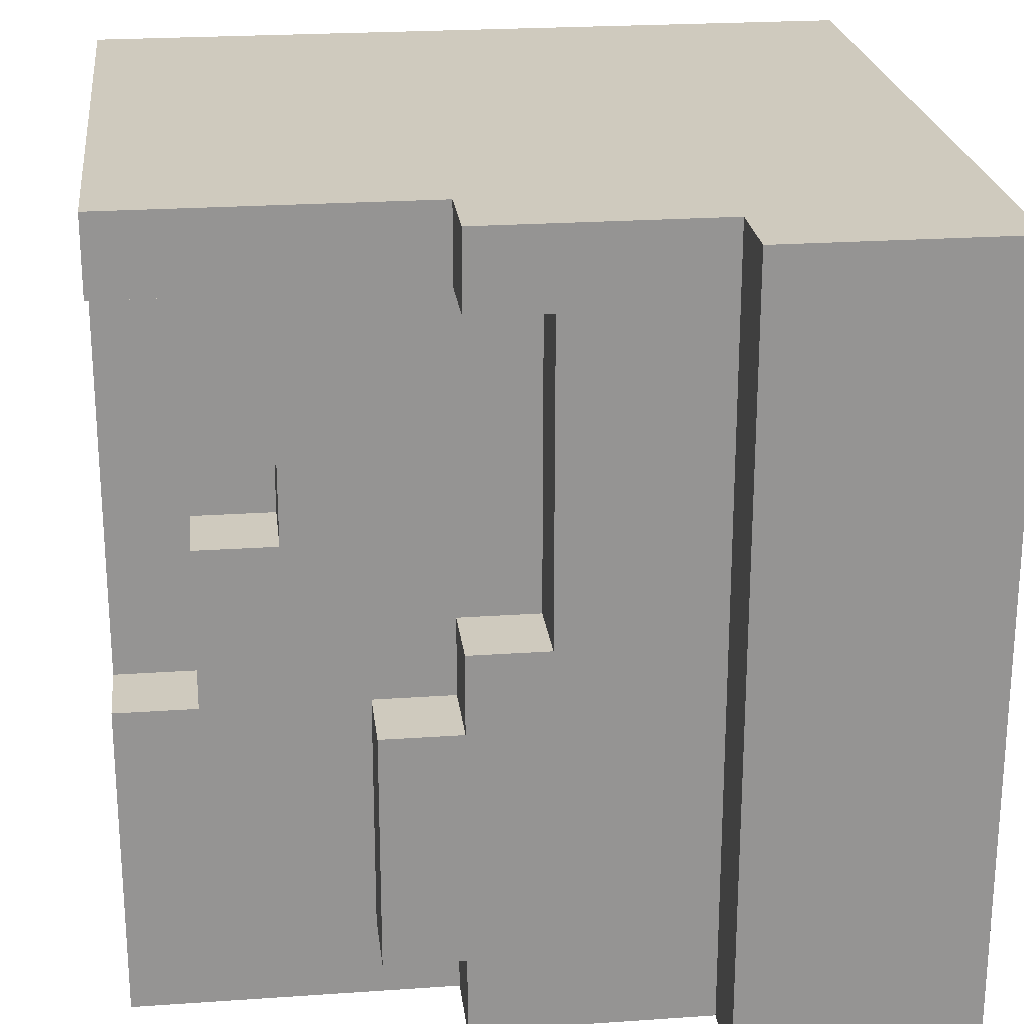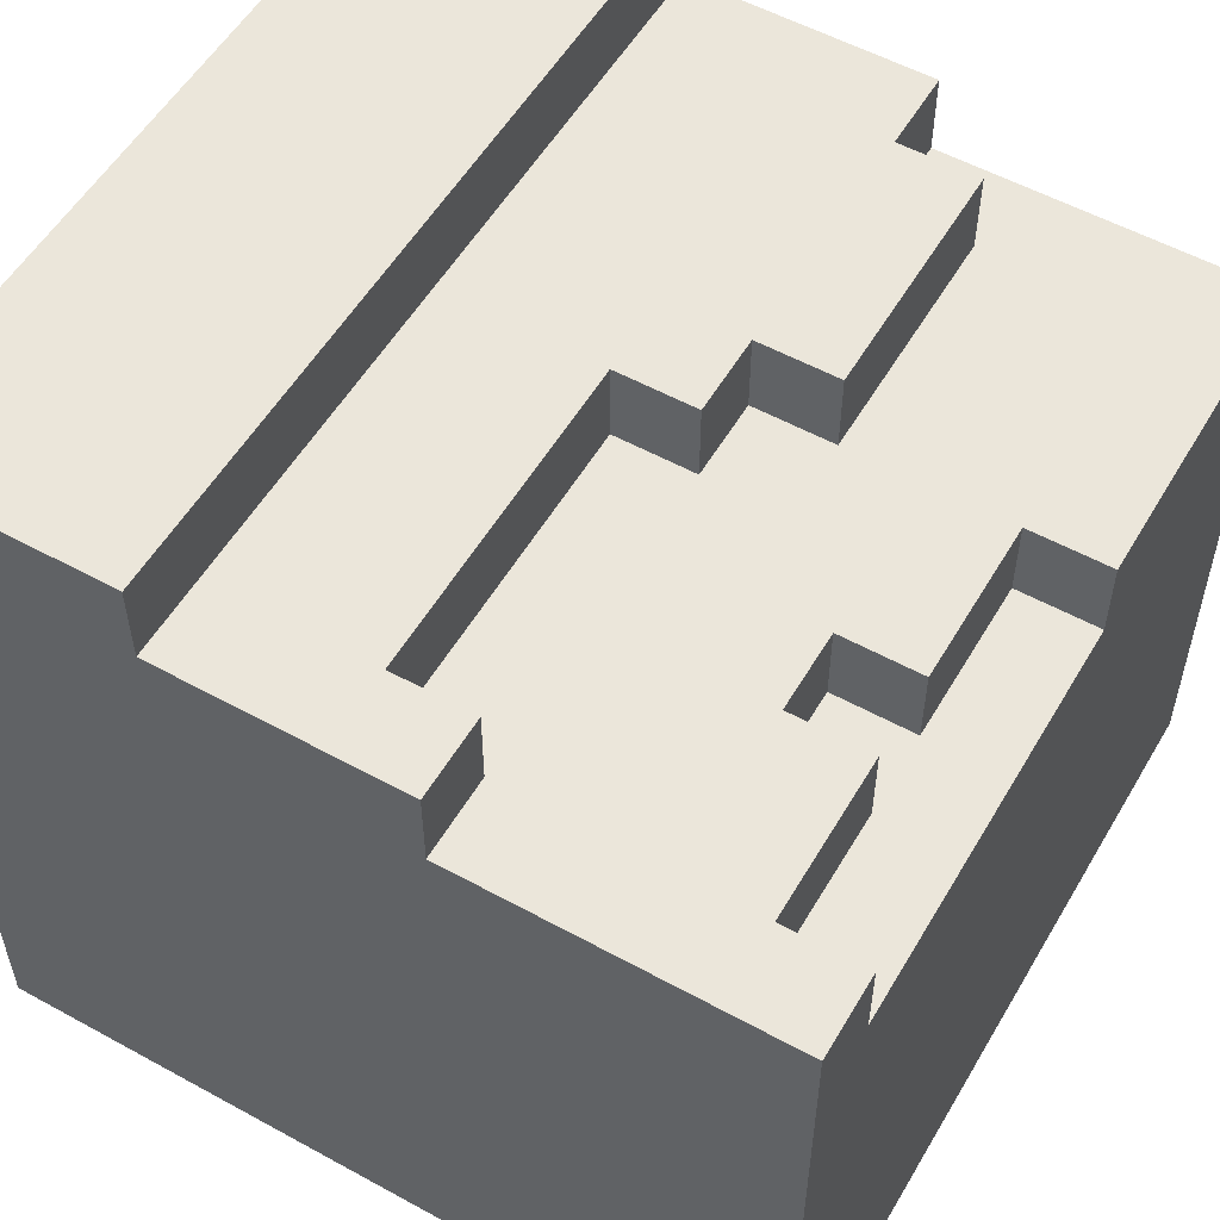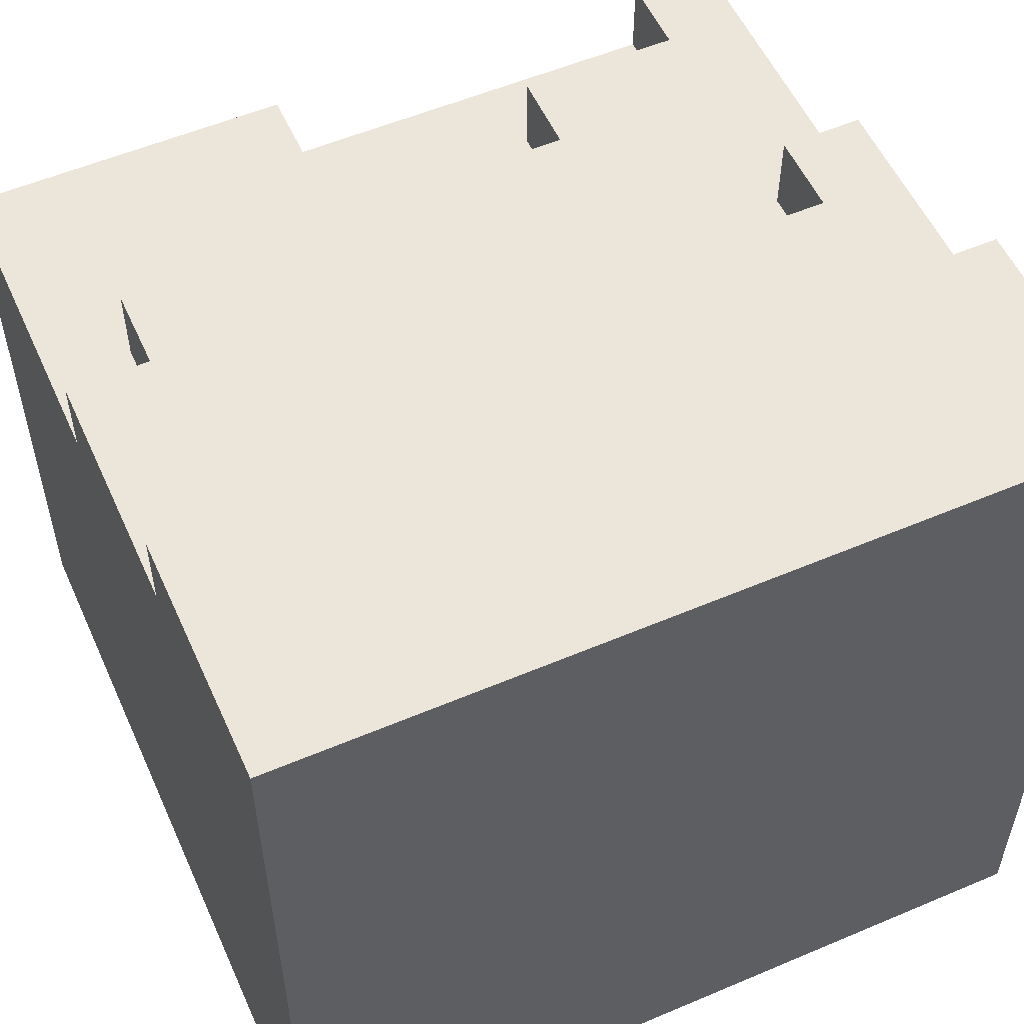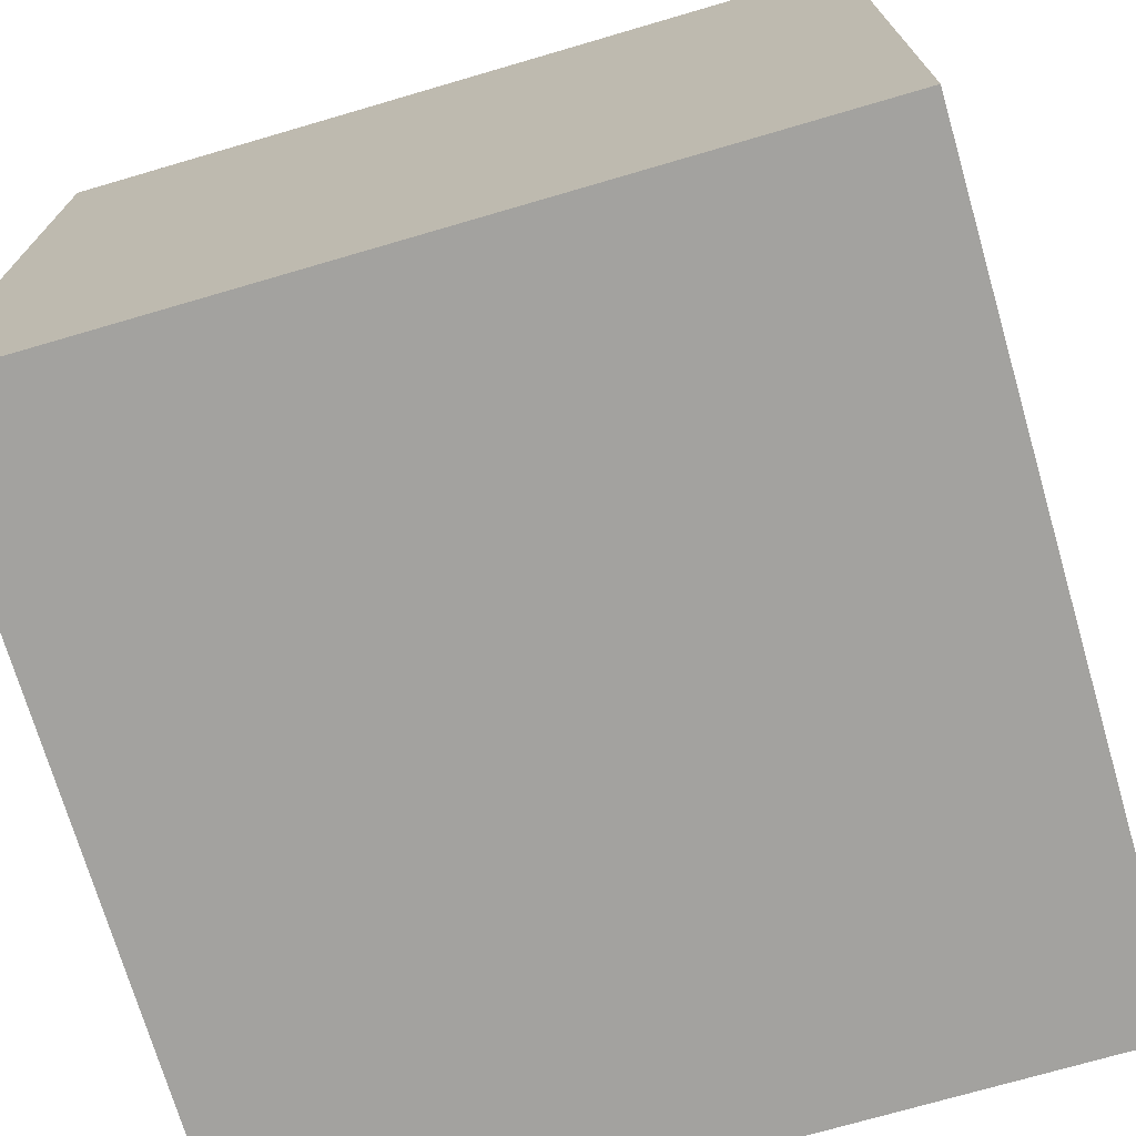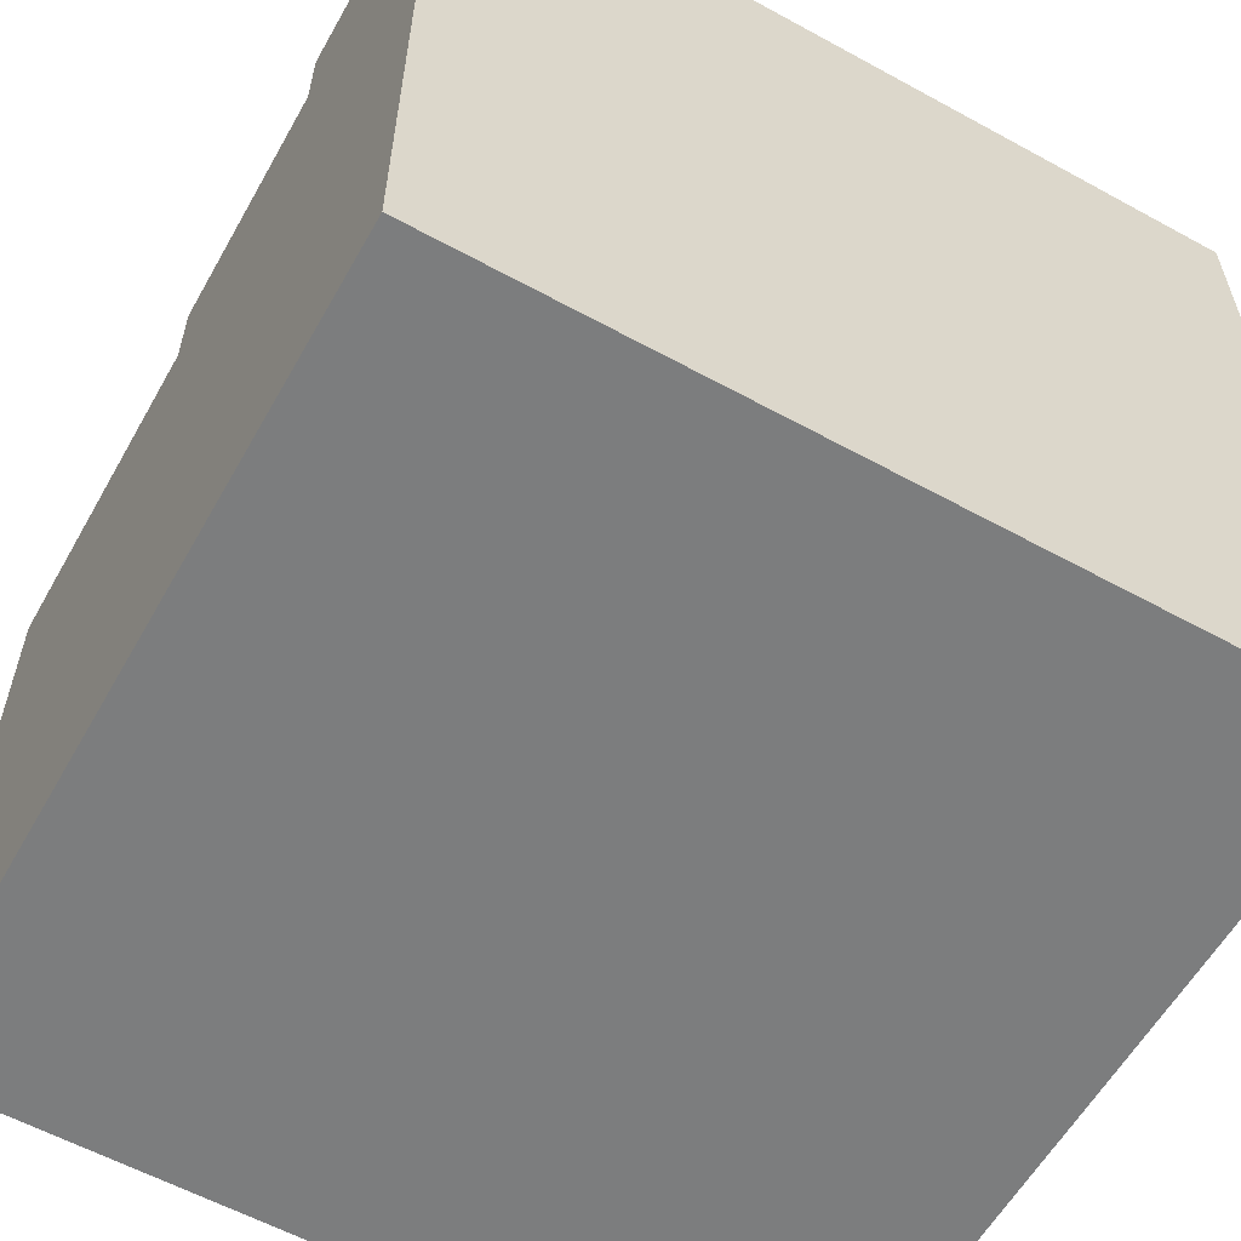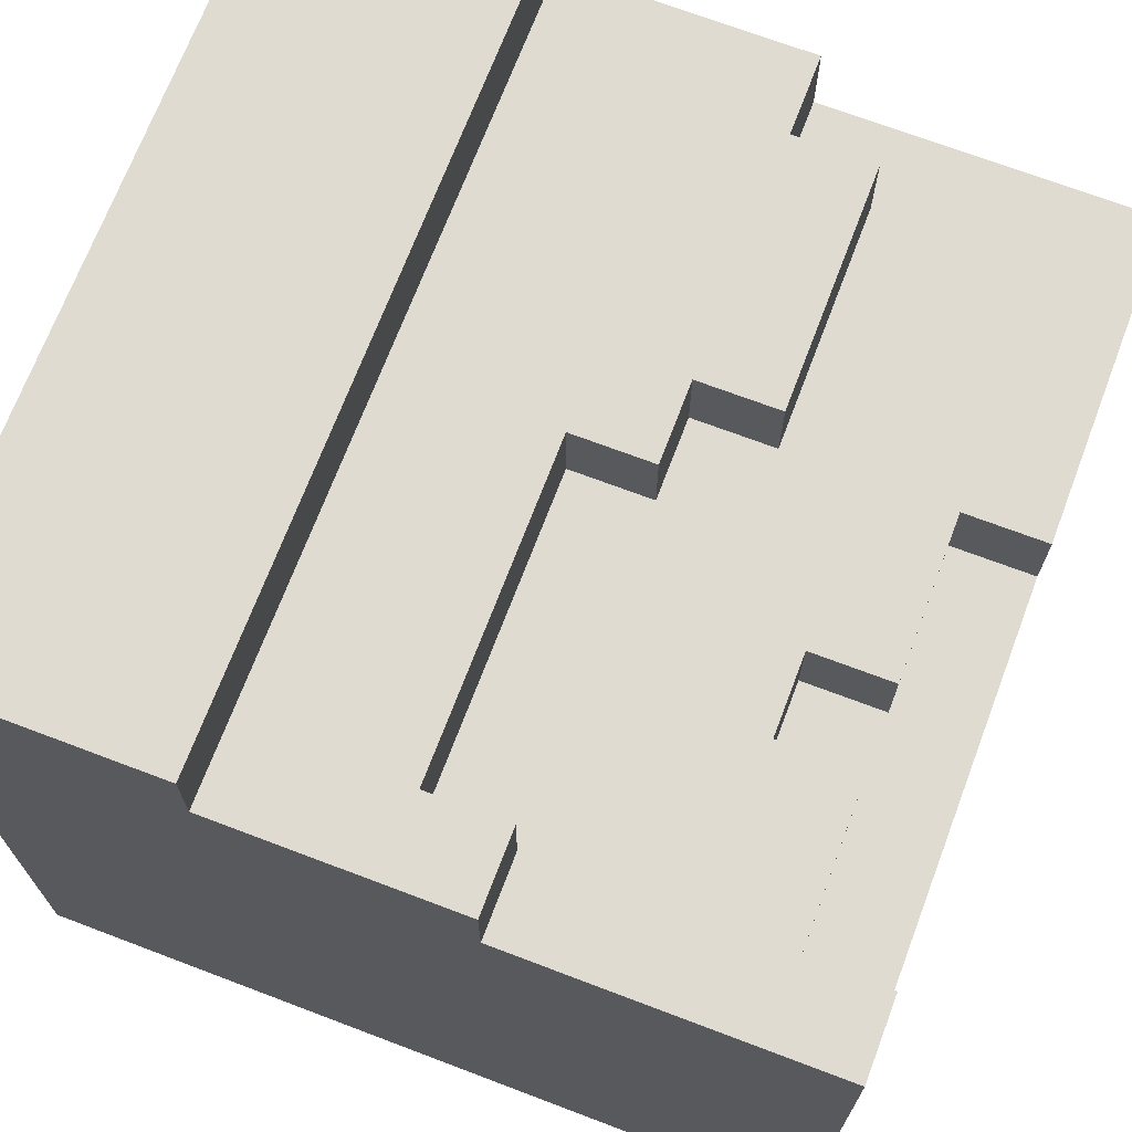
<metadata>
{"format":"obj","ext":"obj","renderer":"f3d","projection":"perspective","resolution":1024,"background":"white","views":[{"elev":23.2,"azim":173.3,"up":"+Z"},{"elev":54.9,"azim":30.1,"up":"+Y"},{"elev":55.2,"azim":-114.1,"up":"+Y"},{"elev":-72.5,"azim":-73.7,"up":"+Y"},{"elev":-59.0,"azim":-119.4,"up":"+Y"},{"elev":70.2,"azim":20.8,"up":"+Y"}]}
</metadata>
<code>
o
v -0.5 0 0.5
v -0.5 0 -0.5
v -0.5 1 0.5
v -0.5 1 -0.5
v -0.2 0.9 0.5
v -0.2 0.9 -0.5
v -0.2 1 0.5
v -0.2 1 -0.5
v 0 0.8 0.4
v 0 0.8 0.3
v 0 0.8 0
v 0 0.9 0.4
v 0 0.9 0.3
v 0 0.9 0
v 0.1 0.8 0.5
v 0.1 0.8 0.4
v 0.1 0.8 0
v 0.1 0.8 -0.1
v 0.1 0.8 -0.4
v 0.1 0.8 -0.5
v 0.1 0.9 0.5
v 0.1 0.9 0.4
v 0.1 0.9 0
v 0.1 0.9 -0.1
v 0.1 0.9 -0.4
v 0.1 0.9 -0.5
v 0.2 0.8 -0.1
v 0.2 0.8 -0.2
v 0.2 0.8 -0.4
v 0.2 0.9 -0.1
v 0.2 0.9 -0.2
v 0.2 0.9 -0.4
v 0.3 0.7 0.2
v 0.3 0.7 0.1
v 0.3 0.8 0.2
v 0.3 0.8 0.1
v 0.4 0.7 0.4
v 0.4 0.7 0.2
v 0.4 0.7 0.1
v 0.4 0.7 -0.1
v 0.4 0.8 0.4
v 0.4 0.8 0.2
v 0.4 0.8 0.1
v 0.4 0.8 -0.1
v 0.5 0 0.5
v 0.5 0 -0.5
v 0.5 0.4 0.5
v 0.5 0.4 -0.5
v 0.5 0.7 0.4
v 0.5 0.7 -0.1
v 0.5 0.8 0.5
v 0.5 0.8 0.4
v 0.5 0.8 -0.1
v 0.5 0.8 -0.5
v -0.5 0 0.5
v -0.5 1 0.5
v -0.2 0.4 0.5
v -0.2 0.9 0.5
v -0.2 1 0.5
v -0.1 0.8 0.5
v -0.1 0.9 0.5
v 0 0.8 0.5
v 0 0.9 0.5
v 0.1 0.8 0.5
v 0.1 0.9 0.5
v 0.5 0 0.5
v 0.5 0.4 0.5
v 0.5 0.8 0.5
v 0.3 0.7 0.1
v 0.3 0.8 0.1
v 0.4 0.7 0.1
v 0.4 0.8 0.1
v 0 0.8 0
v 0 0.9 0
v 0.1 0.8 0
v 0.1 0.9 0
v 0.1 0.8 -0.1
v 0.1 0.9 -0.1
v 0.2 0.8 -0.1
v 0.2 0.9 -0.1
v 0.4 0.7 -0.1
v 0.4 0.8 -0.1
v 0.5 0.7 -0.1
v 0.5 0.8 -0.1
v 0 0.8 0.4
v 0 0.9 0.4
v 0.1 0.8 0.4
v 0.1 0.9 0.4
v 0.4 0.7 0.4
v 0.4 0.8 0.4
v 0.5 0.7 0.4
v 0.5 0.8 0.4
v 0.3 0.7 0.2
v 0.3 0.8 0.2
v 0.4 0.7 0.2
v 0.4 0.8 0.2
v 0.1 0.8 -0.4
v 0.1 0.9 -0.4
v 0.2 0.8 -0.4
v 0.2 0.9 -0.4
v -0.5 0 -0.5
v -0.5 1 -0.5
v -0.2 0.4 -0.5
v -0.2 0.9 -0.5
v -0.2 1 -0.5
v -0.1 0.8 -0.5
v -0.1 0.9 -0.5
v 0 0.8 -0.5
v 0 0.9 -0.5
v 0.1 0.8 -0.5
v 0.1 0.9 -0.5
v 0.3 0.7 -0.5
v 0.3 0.8 -0.5
v 0.4 0.7 -0.5
v 0.4 0.8 -0.5
v 0.5 0 -0.5
v 0.5 0.4 -0.5
v 0.5 0.8 -0.5
v -0.5 0 0.5
v 0.5 0 0.5
v -0.5 0 -0.5
v 0.5 0 -0.5
v 0.4 0.7 0.4
v 0.5 0.7 0.4
v 0.3 0.7 0.2
v 0.4 0.7 0.2
v 0.3 0.7 0.1
v 0.4 0.7 0.1
v 0.4 0.7 -0.1
v 0.5 0.7 -0.1
v 0.1 0.8 0.5
v 0.5 0.8 0.5
v 0 0.8 0.4
v 0.1 0.8 0.4
v 0.3 0.8 0.4
v 0.4 0.8 0.4
v 0.5 0.8 0.4
v 0 0.8 0.3
v 0.3 0.8 0.2
v 0.4 0.8 0.2
v 0.3 0.8 0.1
v 0.4 0.8 0.1
v 0 0.8 0
v 0.1 0.8 0
v 0.1 0.8 -0.1
v 0.2 0.8 -0.1
v 0.4 0.8 -0.1
v 0.5 0.8 -0.1
v 0.2 0.8 -0.2
v 0.1 0.8 -0.4
v 0.2 0.8 -0.4
v 0.3 0.8 -0.4
v 0.4 0.8 -0.4
v 0.1 0.8 -0.5
v 0.3 0.8 -0.5
v 0.4 0.8 -0.5
v 0.5 0.8 -0.5
v -0.2 0.9 0.5
v -0.1 0.9 0.5
v 0 0.9 0.5
v 0.1 0.9 0.5
v 0 0.9 0.4
v 0.1 0.9 0.4
v -0.1 0.9 0.3
v 0 0.9 0.3
v 0 0.9 0
v 0.1 0.9 0
v 0.1 0.9 -0.1
v 0.2 0.9 -0.1
v 0.1 0.9 -0.2
v 0.2 0.9 -0.2
v -0.1 0.9 -0.3
v 0 0.9 -0.3
v 0.1 0.9 -0.4
v 0.2 0.9 -0.4
v -0.2 0.9 -0.5
v -0.1 0.9 -0.5
v 0 0.9 -0.5
v 0.1 0.9 -0.5
v -0.5 1 0.5
v -0.2 1 0.5
v -0.5 1 -0.5
v -0.2 1 -0.5
f 3 2 1
f 4 2 3
f 5 6 7
f 7 6 8
f 9 10 12
f 10 11 13
f 12 10 13
f 13 11 14
f 15 16 21
f 21 16 22
f 17 18 23
f 23 18 24
f 19 20 25
f 25 20 26
f 27 28 30
f 28 29 31
f 30 28 31
f 31 29 32
f 33 34 35
f 35 34 36
f 37 38 41
f 41 38 42
f 39 40 43
f 43 40 44
f 45 46 47
f 47 46 48
f 47 48 49
f 49 48 50
f 47 49 51
f 51 49 52
f 50 48 53
f 53 48 54
f 57 56 55
f 58 56 57
f 59 56 58
f 60 58 57
f 61 58 60
f 62 60 57
f 62 61 60
f 63 61 62
f 64 62 57
f 64 63 62
f 65 63 64
f 66 57 55
f 67 64 57
f 67 57 66
f 68 64 67
f 71 70 69
f 72 70 71
f 75 74 73
f 76 74 75
f 79 78 77
f 80 78 79
f 83 82 81
f 84 82 83
f 85 86 87
f 87 86 88
f 89 90 91
f 91 90 92
f 93 94 95
f 95 94 96
f 97 98 99
f 99 98 100
f 101 102 103
f 103 102 104
f 104 102 105
f 103 104 106
f 106 104 107
f 103 106 108
f 106 107 108
f 108 107 109
f 103 108 110
f 108 109 110
f 110 109 111
f 103 110 112
f 112 110 113
f 103 112 114
f 112 113 114
f 114 113 115
f 101 103 116
f 103 114 117
f 116 103 117
f 114 115 117
f 117 115 118
f 121 120 119
f 122 120 121
f 123 124 126
f 125 126 127
f 126 124 128
f 127 126 128
f 128 124 129
f 129 124 130
f 131 132 134
f 134 132 135
f 135 132 136
f 136 132 137
f 133 134 138
f 134 135 138
f 135 136 139
f 138 135 139
f 139 136 140
f 138 139 141
f 138 141 143
f 141 142 143
f 143 142 144
f 144 142 145
f 145 142 146
f 146 142 147
f 146 147 149
f 147 148 149
f 149 148 151
f 151 148 152
f 152 148 153
f 150 151 154
f 151 152 154
f 152 153 155
f 154 152 155
f 153 148 156
f 155 153 156
f 156 148 157
f 159 160 162
f 160 161 162
f 162 161 163
f 158 159 164
f 159 162 164
f 164 162 165
f 164 165 166
f 166 167 168
f 166 168 170
f 168 169 170
f 170 169 171
f 164 166 172
f 158 164 172
f 170 171 172
f 166 170 172
f 172 171 173
f 173 171 174
f 174 171 175
f 158 172 176
f 172 173 177
f 176 172 177
f 173 174 178
f 177 173 178
f 178 174 179
f 180 181 182
f 182 181 183

</code>
